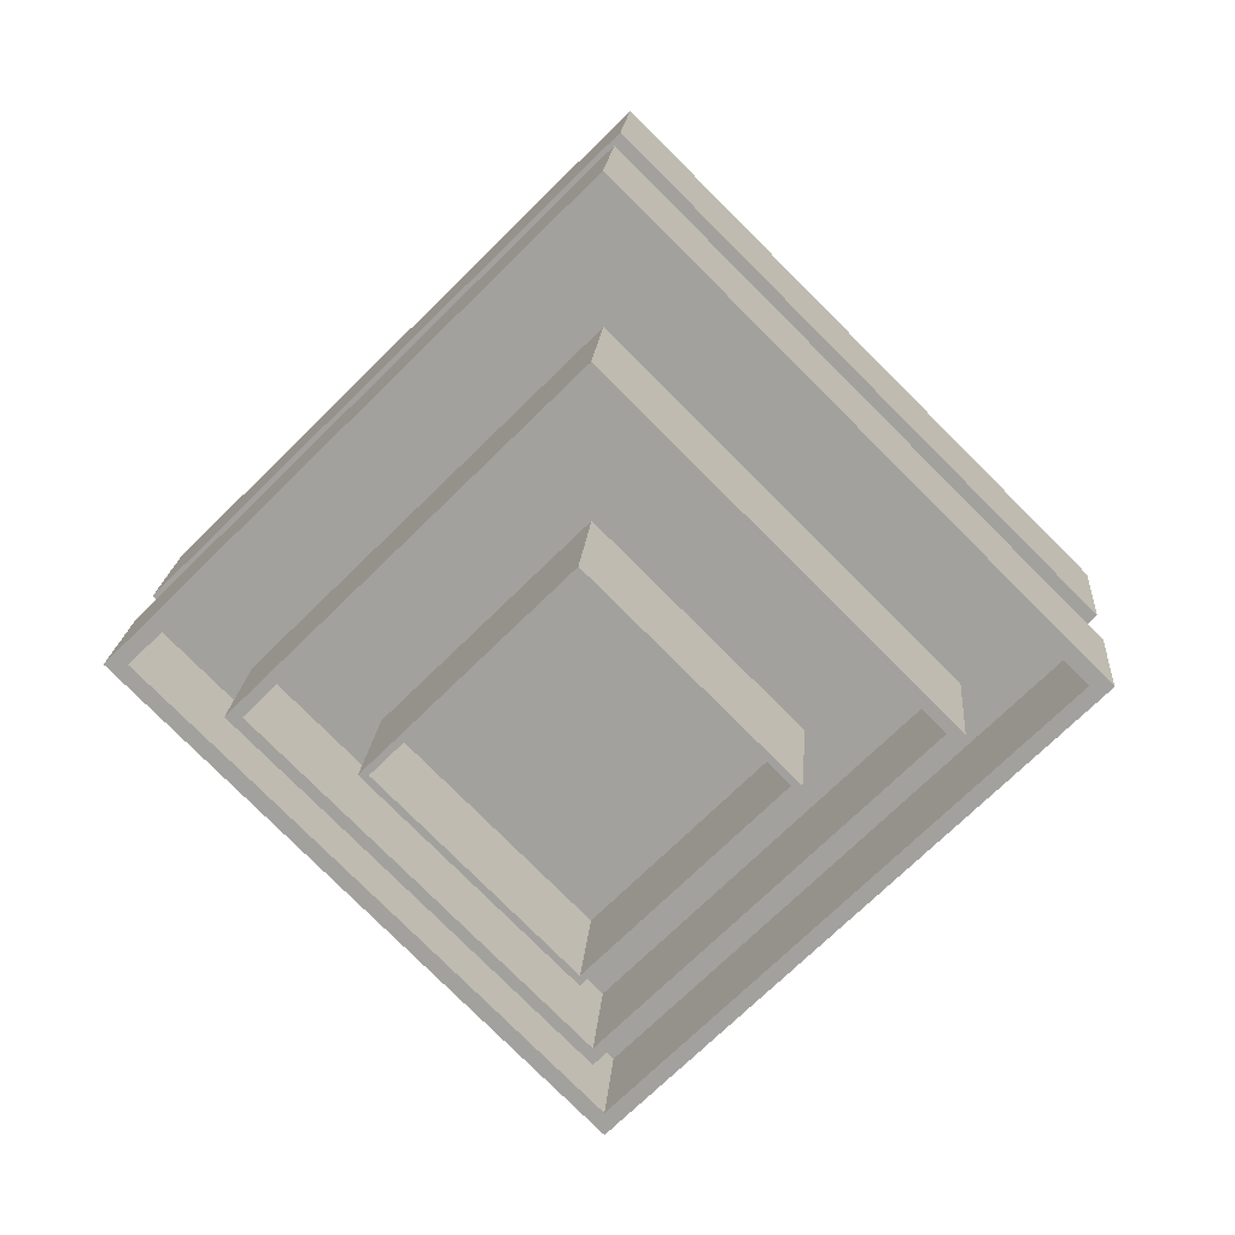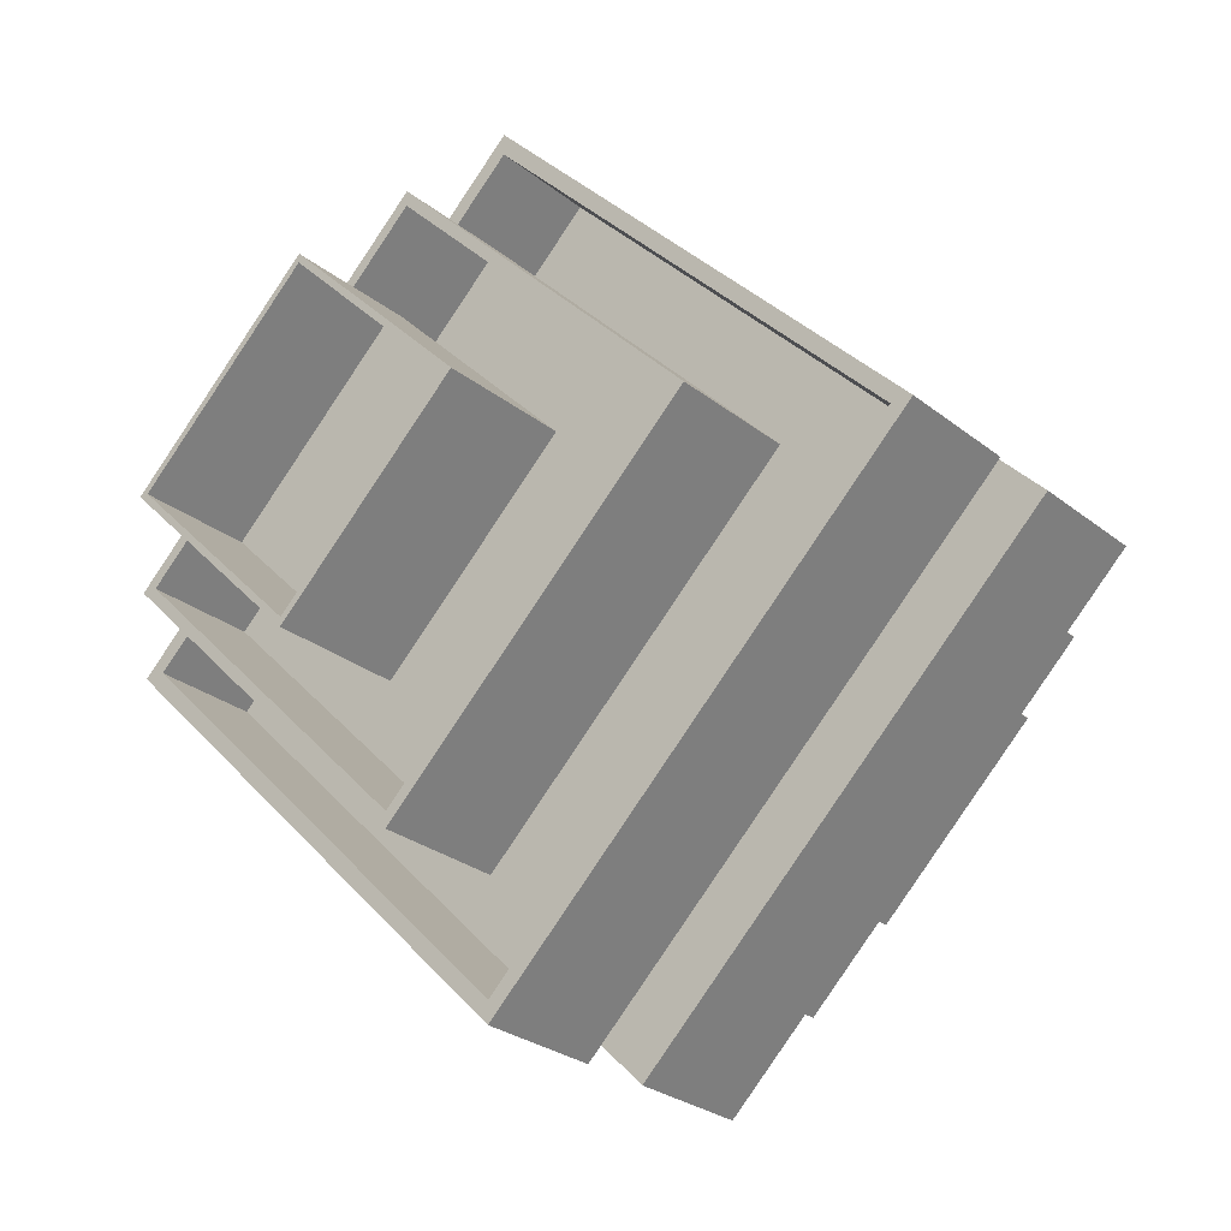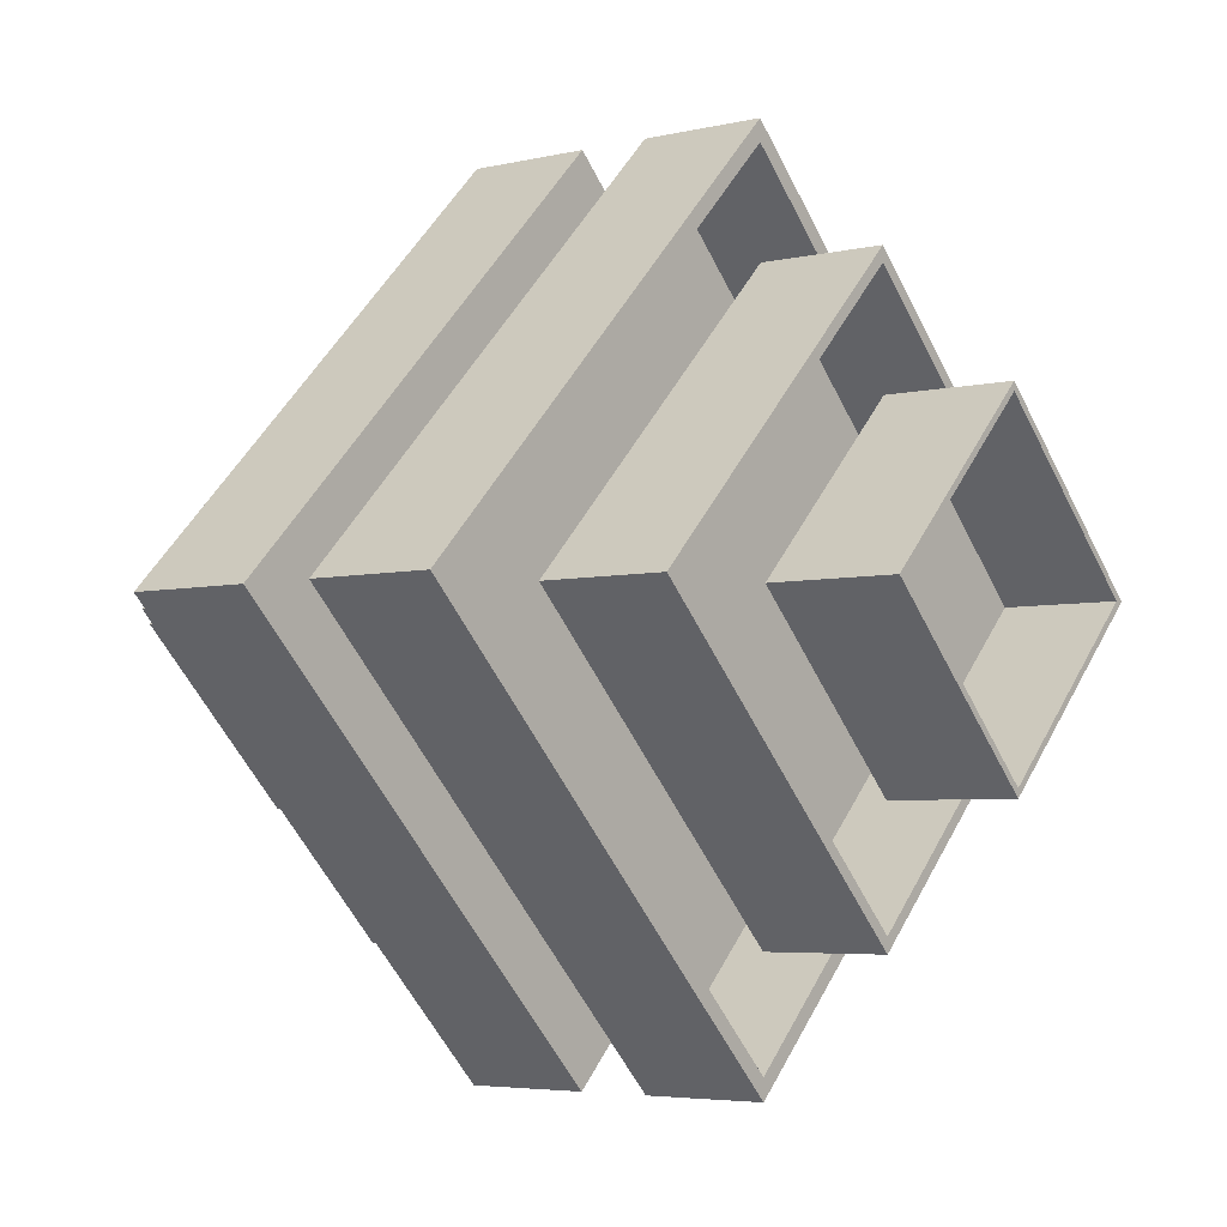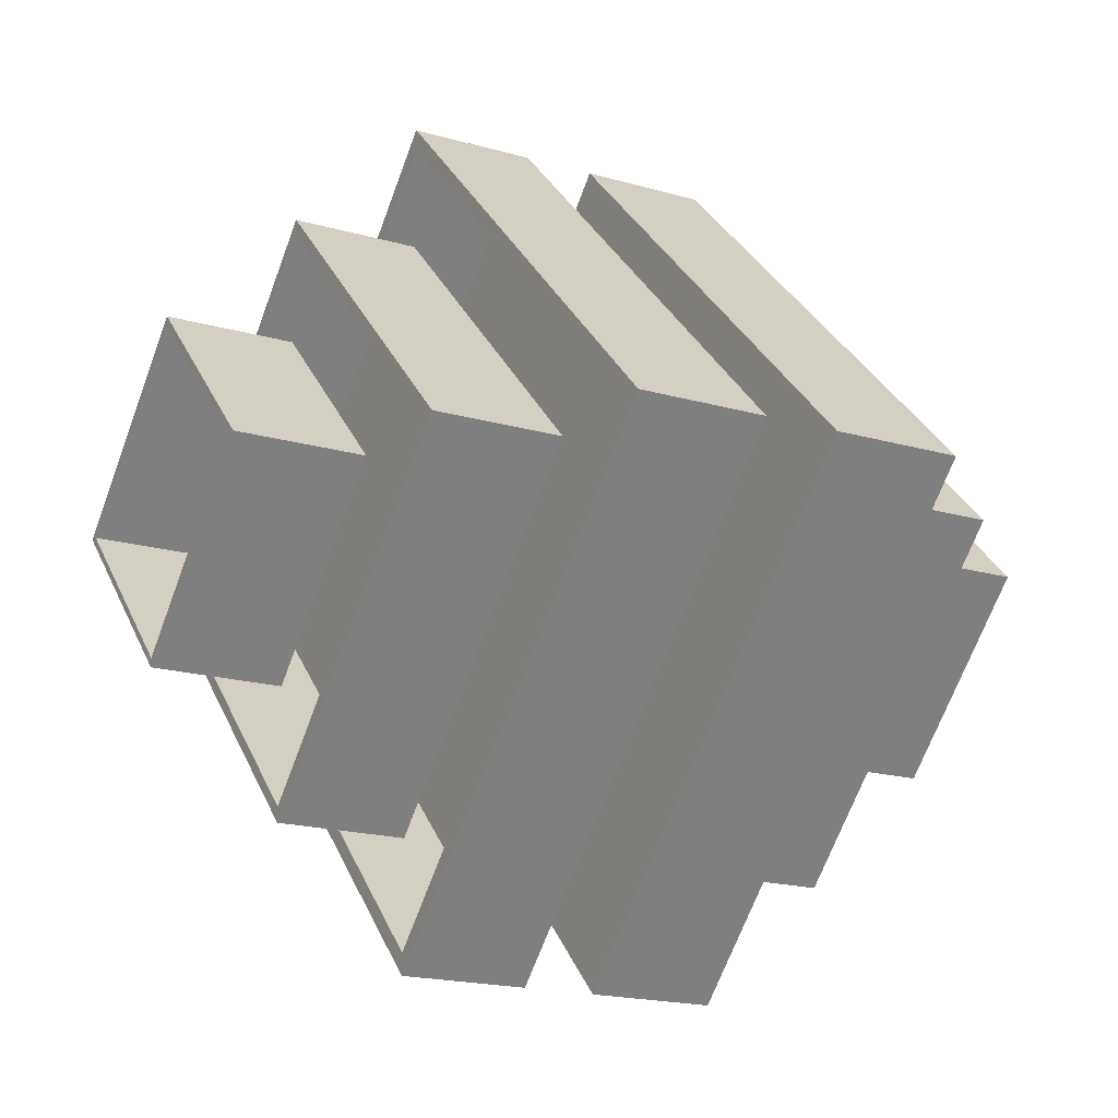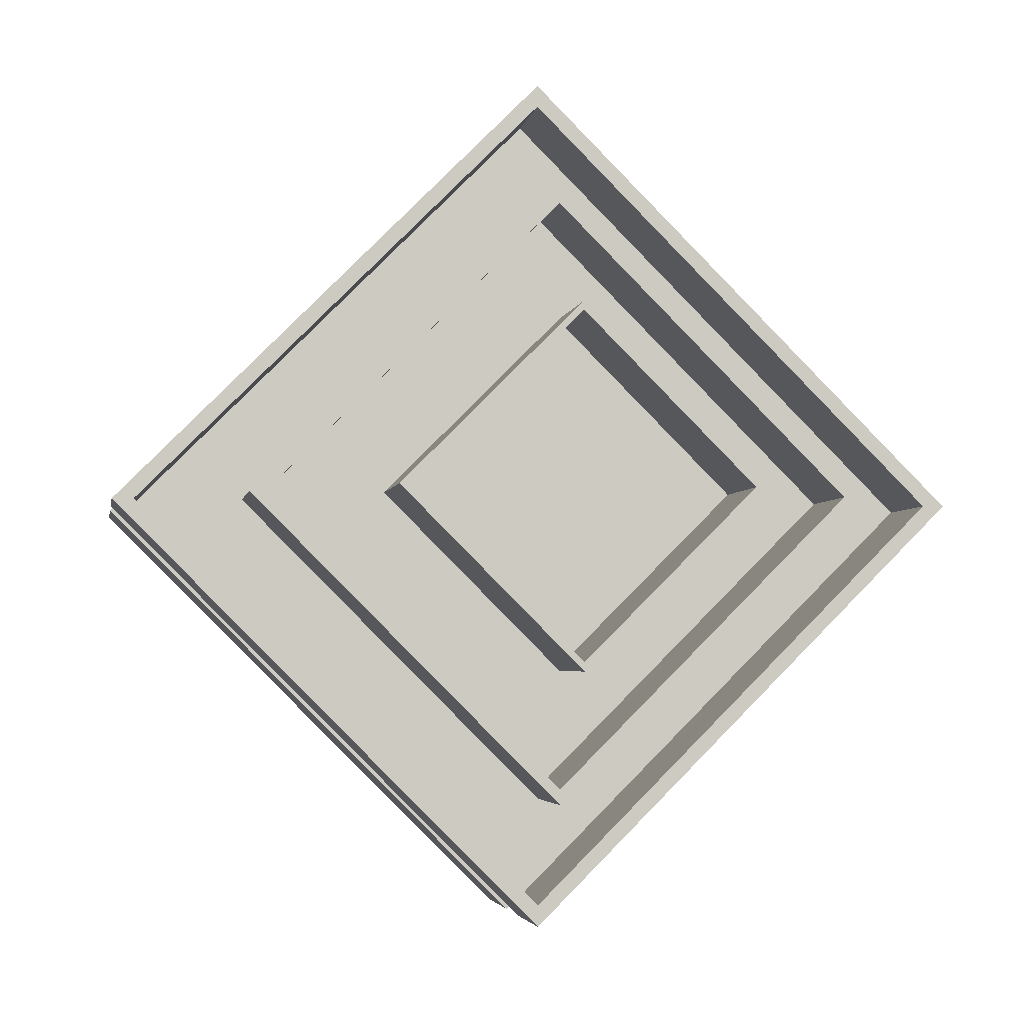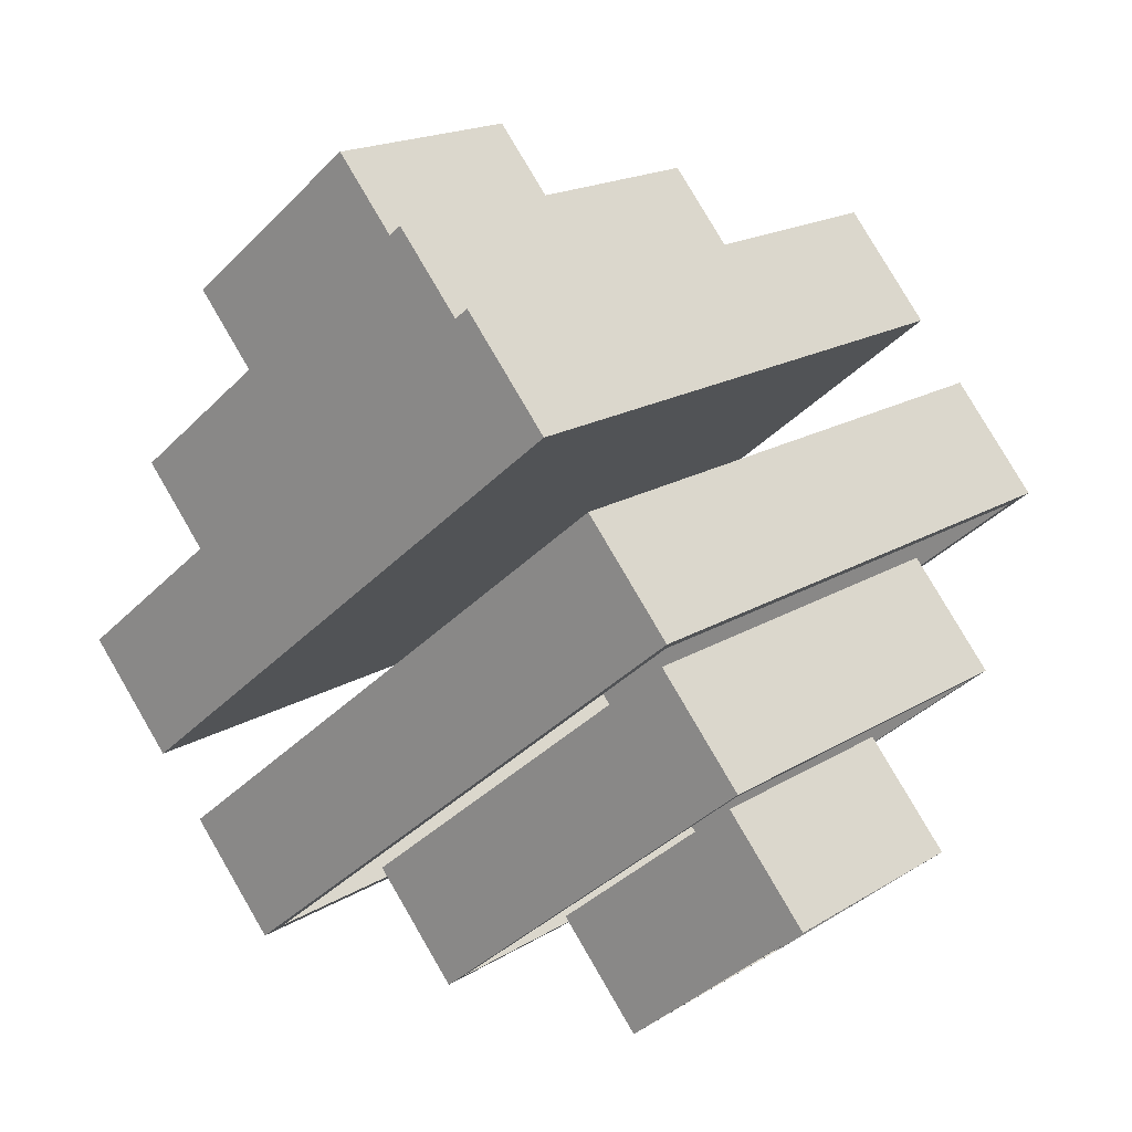
<metadata>
{"format":"obj","ext":"obj","renderer":"f3d","projection":"perspective","resolution":1024,"background":"white","views":[{"elev":17.3,"azim":4.0,"up":"+Z"},{"elev":-26.0,"azim":-141.7,"up":"+Z"},{"elev":-4.4,"azim":128.8,"up":"+Z"},{"elev":-18.3,"azim":60.6,"up":"+Z"},{"elev":-3.4,"azim":170.9,"up":"+Z"},{"elev":79.8,"azim":149.8,"up":"+Z"}]}
</metadata>
<code>
g Null_1_Cloner_Tube_21
v 54.66 95.51 0
v 57.54 95.51 0
v 57.54 95.51 0
v 6e-06 138.7 54.66
v 57.54 138.7 0
v 57.54 138.7 0
v 54.66 138.7 0
v 54.66 138.7 0
v 54.66 101.2 0
v 6e-06 95.51 -54.66
v 6e-06 95.51 -57.54
v 6e-06 95.51 -57.54
v 6e-06 138.7 54.66
v 6e-06 138.7 -57.54
v 6e-06 138.7 -57.54
v 6e-06 138.7 -54.66
v 6e-06 138.7 -54.66
v 6e-06 101.2 -54.66
v -54.66 95.51 0
v -57.54 95.51 0
v -57.54 95.51 0
v 6e-06 101.2 54.66
v -57.54 138.7 0
v -57.54 138.7 0
v -54.66 138.7 0
v -54.66 138.7 0
v -54.66 101.2 0
v 6e-06 95.51 54.66
v 6e-06 95.51 57.54
v 6e-06 95.51 57.54
v 6e-06 138.7 57.54
v 6e-06 138.7 57.54
f 10 11 2 1
f 12 14 5 3
f 12 3 30 21
f 15 16 7 6
f 17 18 9 8
f 30 3 5 31
f 19 20 11 10
f 21 23 14 12
f 1 28 19 10
f 24 25 16 15
f 26 27 18 17
f 6 7 4 32
f 28 29 20 19
f 30 31 23 21
f 18 27 22 9
f 32 4 25 24
f 13 22 27 26
f 8 9 22 13
f 1 2 29 28
g Null_1_Cloner_Tube_11
v 95.66 52.36 0
v 100.7 52.36 0
v 100.7 52.36 0
v 6e-06 95.51 95.66
v 100.7 95.51 0
v 100.7 95.51 0
v 95.66 95.51 0
v 95.66 95.51 0
v 95.66 58.04 0
v 6e-06 52.36 -95.66
v 6e-06 52.36 -100.7
v 6e-06 52.36 -100.7
v 6e-06 95.51 95.66
v 6e-06 95.51 -100.7
v 6e-06 95.51 -100.7
v 6e-06 95.51 -95.66
v 6e-06 95.51 -95.66
v 6e-06 58.04 -95.66
v -95.66 52.36 0
v -100.7 52.36 0
v -100.7 52.36 0
v 6e-06 58.04 95.66
v -100.7 95.51 0
v -100.7 95.51 0
v -95.66 95.51 0
v -95.66 95.51 0
v -95.66 58.04 0
v 6e-06 52.36 95.66
v 6e-06 52.36 100.7
v 6e-06 52.36 100.7
v 6e-06 95.51 100.7
v 6e-06 95.51 100.7
f 42 43 34 33
f 44 46 37 35
f 44 35 62 53
f 47 48 39 38
f 49 50 41 40
f 62 35 37 63
f 51 52 43 42
f 53 55 46 44
f 33 60 51 42
f 56 57 48 47
f 58 59 50 49
f 38 39 36 64
f 60 61 52 51
f 62 63 55 53
f 50 59 54 41
f 64 36 57 56
f 45 54 59 58
f 40 41 54 45
f 33 34 61 60
g Null_1_Cloner_Tube_01
v 136.7 9.203 0
v 143.8 9.203 0
v 143.8 9.203 0
v 6e-06 52.36 136.7
v 143.8 52.36 0
v 143.8 52.36 0
v 136.7 52.36 0
v 136.7 52.36 0
v 136.7 14.89 0
v 6e-06 9.203 -136.7
v 6e-06 9.203 -143.8
v 6e-06 9.203 -143.8
v 6e-06 52.36 136.7
v 6e-06 52.36 -143.8
v 6e-06 52.36 -143.8
v 6e-06 52.36 -136.7
v 6e-06 52.36 -136.7
v 6e-06 14.89 -136.7
v -136.7 9.203 0
v -143.8 9.203 0
v -143.8 9.203 0
v 6e-06 14.89 136.7
v -143.8 52.36 0
v -143.8 52.36 0
v -136.7 52.36 0
v -136.7 52.36 0
v -136.7 14.89 0
v 6e-06 9.203 136.7
v 6e-06 9.203 143.8
v 6e-06 9.203 143.8
v 6e-06 52.36 143.8
v 6e-06 52.36 143.8
f 74 75 66 65
f 76 78 69 67
f 76 67 94 85
f 79 80 71 70
f 81 82 73 72
f 94 67 69 95
f 83 84 75 74
f 85 87 78 76
f 65 92 83 74
f 88 89 80 79
f 90 91 82 81
f 70 71 68 96
f 92 93 84 83
f 94 95 87 85
f 82 91 86 73
f 96 68 89 88
f 77 86 91 90
f 72 73 86 77
f 65 66 93 92
g Null_1_Cloner_1_Tube_2
v 54.66 -101.7 0
v 57.54 -101.7 0
v 57.54 -101.7 0
v 2.1e-05 -144.9 -54.66
v 57.54 -144.9 0
v 57.54 -144.9 0
v 54.66 -144.9 0
v 54.66 -144.9 0
v 54.66 -107.4 0
v 1.7e-05 -101.7 54.66
v 1.7e-05 -101.7 57.54
v 1.7e-05 -101.7 57.54
v 2.1e-05 -144.9 -54.66
v 2.1e-05 -144.9 57.54
v 2.1e-05 -144.9 57.54
v 2.1e-05 -144.9 54.66
v 2.1e-05 -144.9 54.66
v 1.7e-05 -107.4 54.66
v -54.66 -101.7 0
v -57.54 -101.7 0
v -57.54 -101.7 0
v 1.7e-05 -107.4 -54.66
v -57.54 -144.9 0
v -57.54 -144.9 0
v -54.66 -144.9 0
v -54.66 -144.9 0
v -54.66 -107.4 0
v 1.7e-05 -101.7 -54.66
v 1.7e-05 -101.7 -57.54
v 1.7e-05 -101.7 -57.54
v 2.1e-05 -144.9 -57.54
v 2.1e-05 -144.9 -57.54
f 106 107 98 97
f 108 110 101 99
f 108 99 126 117
f 111 112 103 102
f 113 114 105 104
f 126 99 101 127
f 115 116 107 106
f 117 119 110 108
f 97 124 115 106
f 120 121 112 111
f 122 123 114 113
f 102 103 100 128
f 124 125 116 115
f 126 127 119 117
f 114 123 118 105
f 128 100 121 120
f 109 118 123 122
f 104 105 118 109
f 97 98 125 124
g Null_1_Cloner_1_Tube_1
v 95.66 -58.55 0
v 100.7 -58.55 0
v 100.7 -58.55 0
v 1.7e-05 -101.7 -95.66
v 100.7 -101.7 0
v 100.7 -101.7 0
v 95.66 -101.7 0
v 95.66 -101.7 0
v 95.66 -64.23 0
v 1.2e-05 -58.55 95.66
v 1.2e-05 -58.55 100.7
v 1.2e-05 -58.55 100.7
v 1.7e-05 -101.7 -95.66
v 1.7e-05 -101.7 100.7
v 1.7e-05 -101.7 100.7
v 1.7e-05 -101.7 95.66
v 1.7e-05 -101.7 95.66
v 1.5e-05 -64.23 95.66
v -95.66 -58.55 0
v -100.7 -58.55 0
v -100.7 -58.55 0
v 1.5e-05 -64.23 -95.66
v -100.7 -101.7 0
v -100.7 -101.7 0
v -95.66 -101.7 0
v -95.66 -101.7 0
v -95.66 -64.23 0
v 1.2e-05 -58.55 -95.66
v 1.2e-05 -58.55 -100.7
v 1.2e-05 -58.55 -100.7
v 1.7e-05 -101.7 -100.7
v 1.7e-05 -101.7 -100.7
f 138 139 130 129
f 140 142 133 131
f 140 131 158 149
f 143 144 135 134
f 145 146 137 136
f 158 131 133 159
f 147 148 139 138
f 149 151 142 140
f 129 156 147 138
f 152 153 144 143
f 154 155 146 145
f 134 135 132 160
f 156 157 148 147
f 158 159 151 149
f 146 155 150 137
f 160 132 153 152
f 141 150 155 154
f 136 137 150 141
f 129 130 157 156
g Null_1_Cloner_1_Tube_0
v 136.7 -15.39 0
v 143.8 -15.39 0
v 143.8 -15.39 0
v 1.2e-05 -58.55 -136.7
v 143.8 -58.55 0
v 143.8 -58.55 0
v 136.7 -58.55 0
v 136.7 -58.55 0
v 136.7 -21.08 0
v 1e-05 -15.39 136.7
v 1e-05 -15.39 143.8
v 1e-05 -15.39 143.8
v 1.2e-05 -58.55 -136.7
v 1.2e-05 -58.55 143.8
v 1.2e-05 -58.55 143.8
v 1.2e-05 -58.55 136.7
v 1.2e-05 -58.55 136.7
v 1e-05 -21.08 136.7
v -136.7 -15.39 0
v -143.8 -15.39 0
v -143.8 -15.39 0
v 1e-05 -21.08 -136.7
v -143.8 -58.55 0
v -143.8 -58.55 0
v -136.7 -58.55 0
v -136.7 -58.55 0
v -136.7 -21.08 0
v 1e-05 -15.39 -136.7
v 1e-05 -15.39 -143.8
v 1e-05 -15.39 -143.8
v 1.2e-05 -58.55 -143.8
v 1.2e-05 -58.55 -143.8
f 170 171 162 161
f 172 174 165 163
f 172 163 190 181
f 175 176 167 166
f 177 178 169 168
f 190 163 165 191
f 179 180 171 170
f 181 183 174 172
f 161 188 179 170
f 184 185 176 175
f 186 187 178 177
f 166 167 164 192
f 188 189 180 179
f 190 191 183 181
f 178 187 182 169
f 192 164 185 184
f 173 182 187 186
f 168 169 182 173
f 161 162 189 188

</code>
